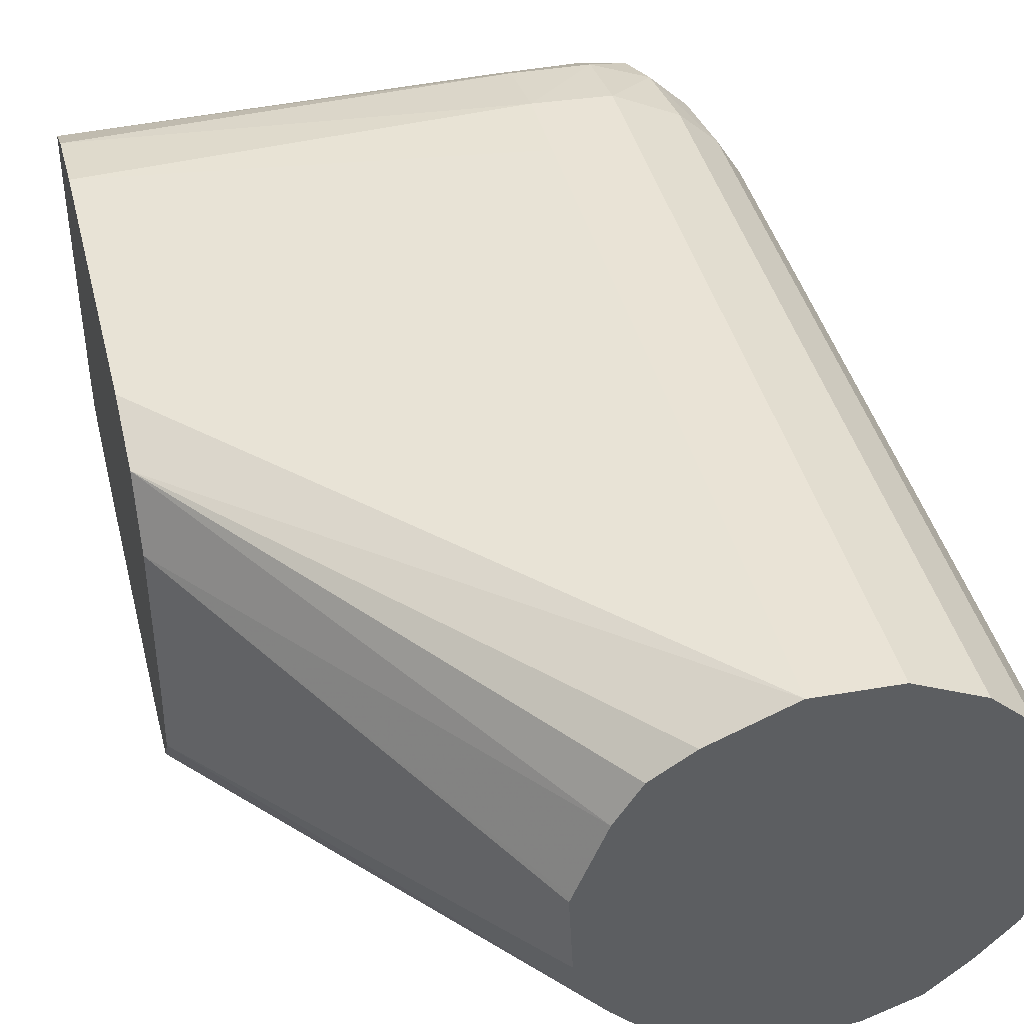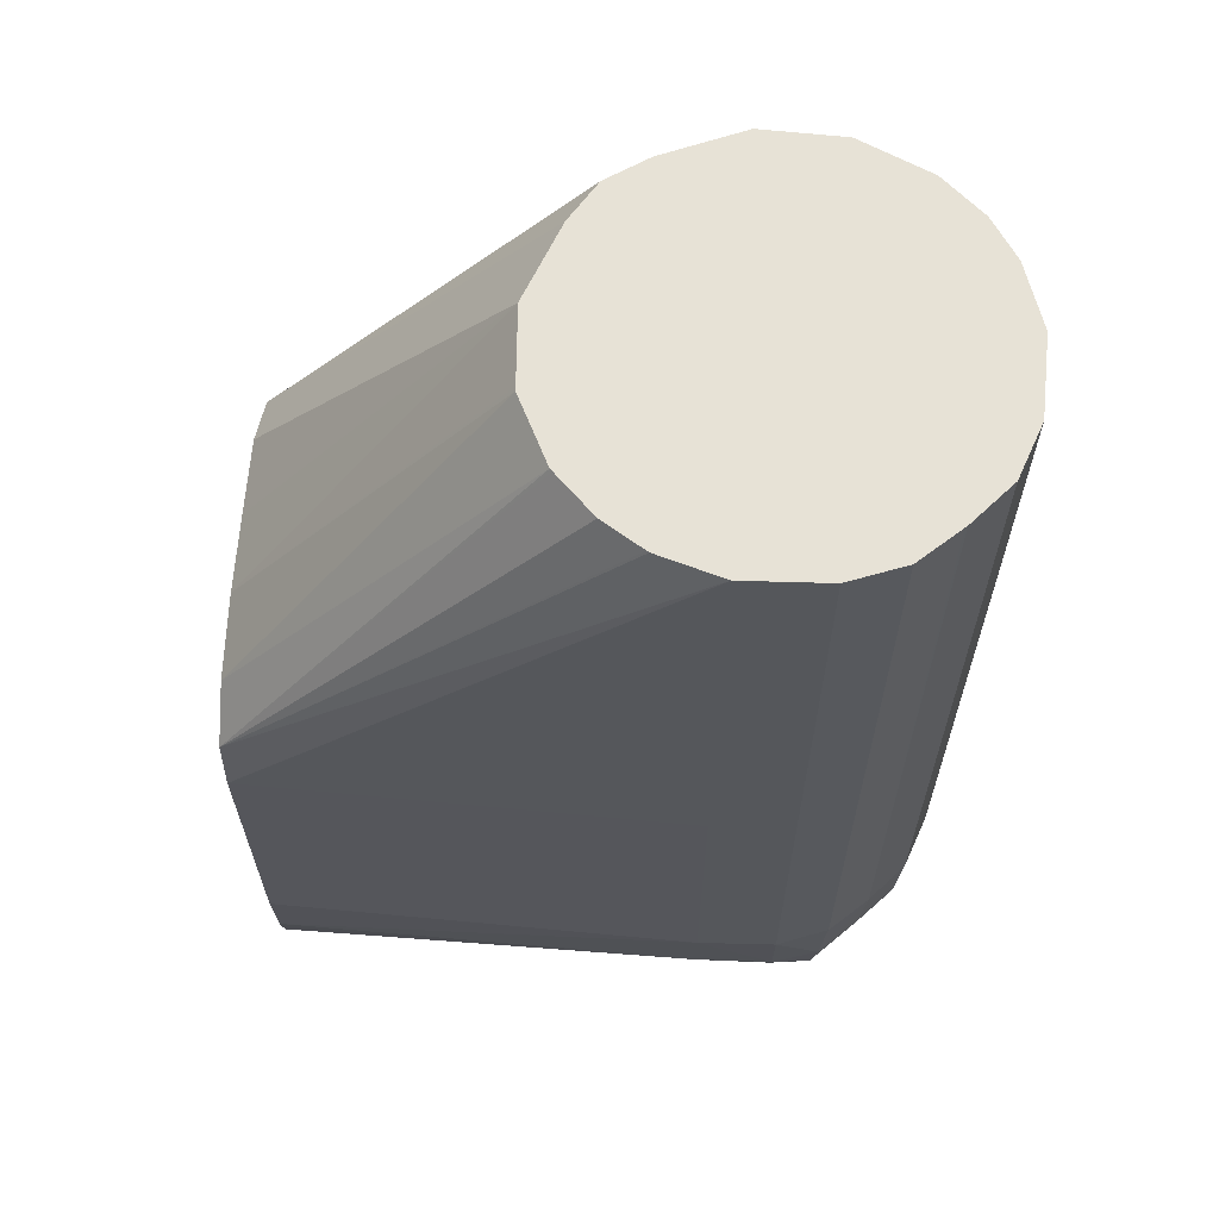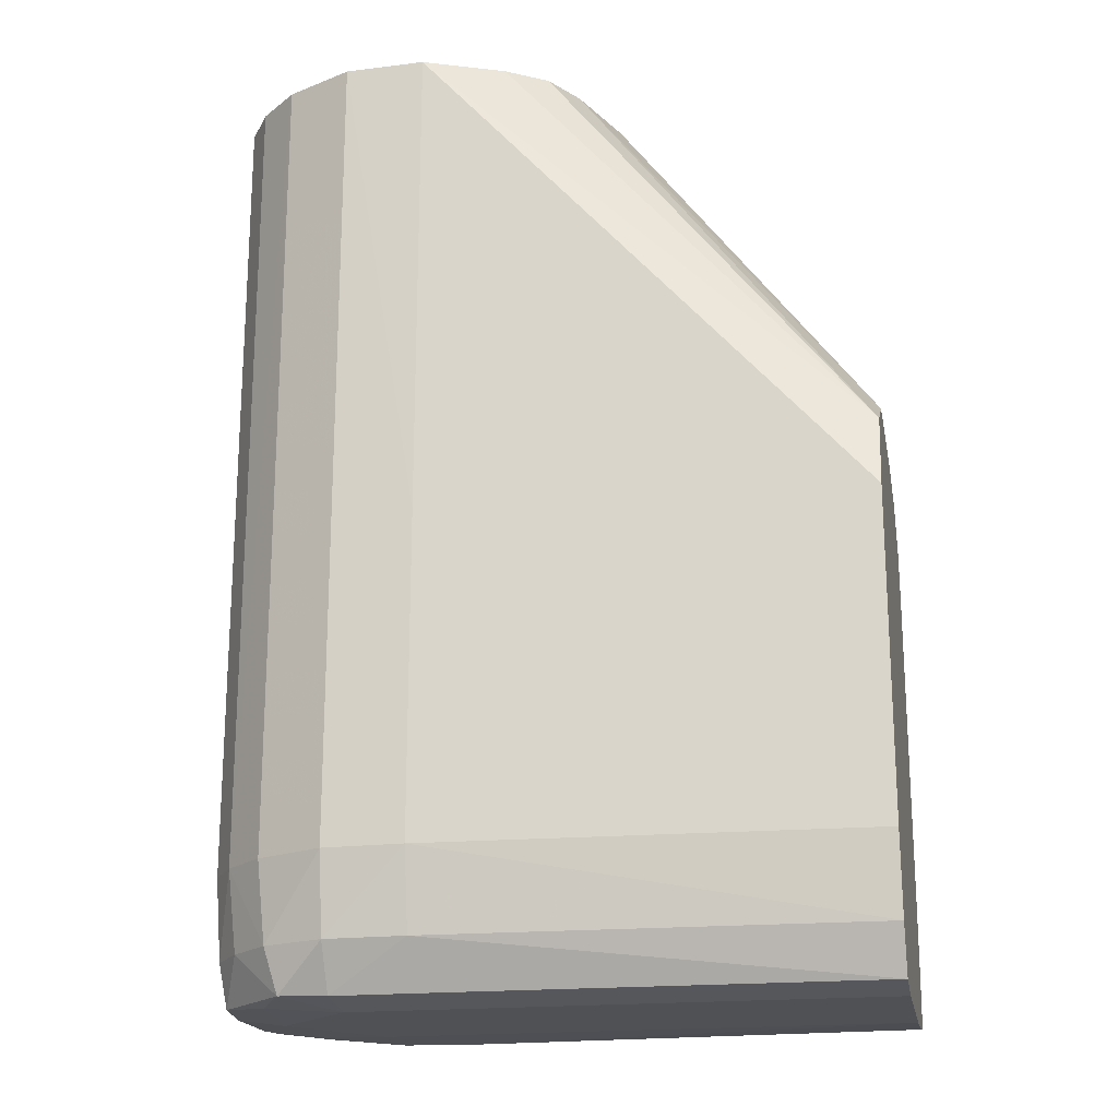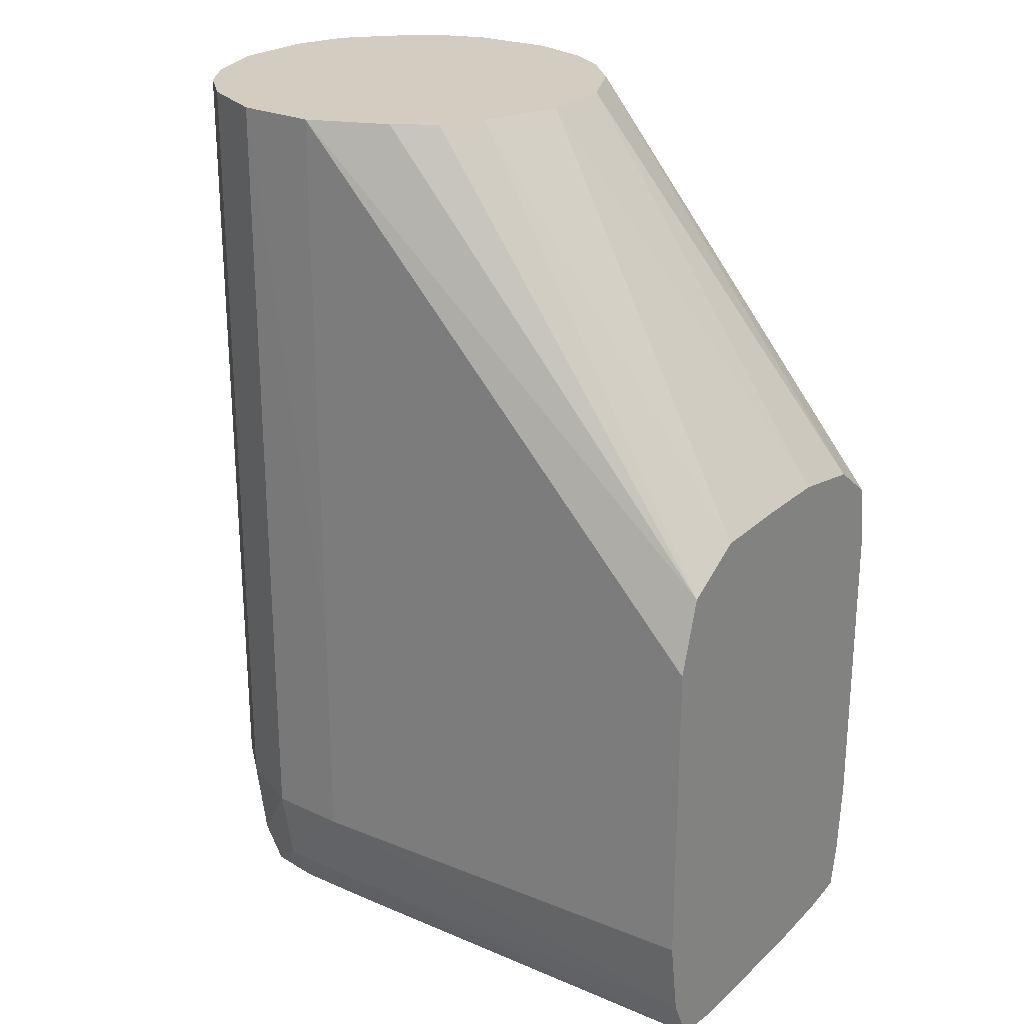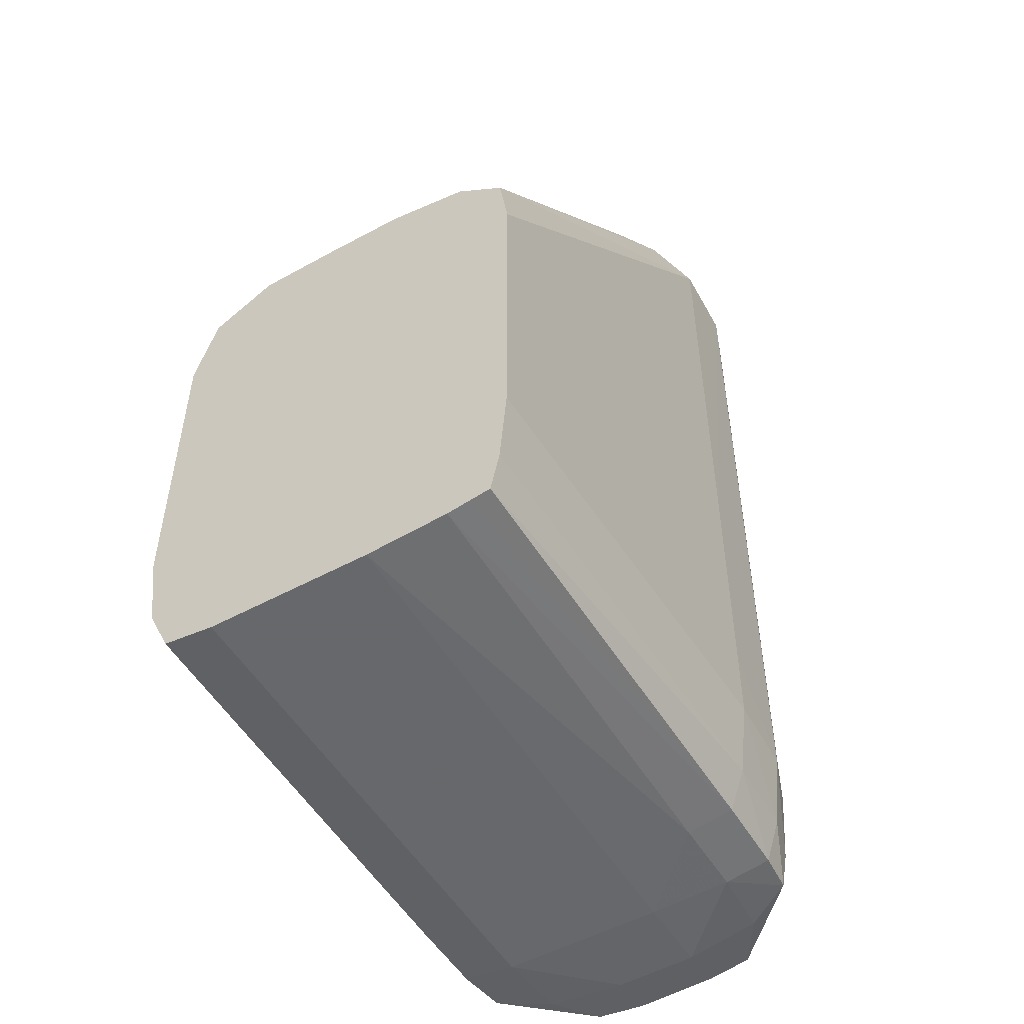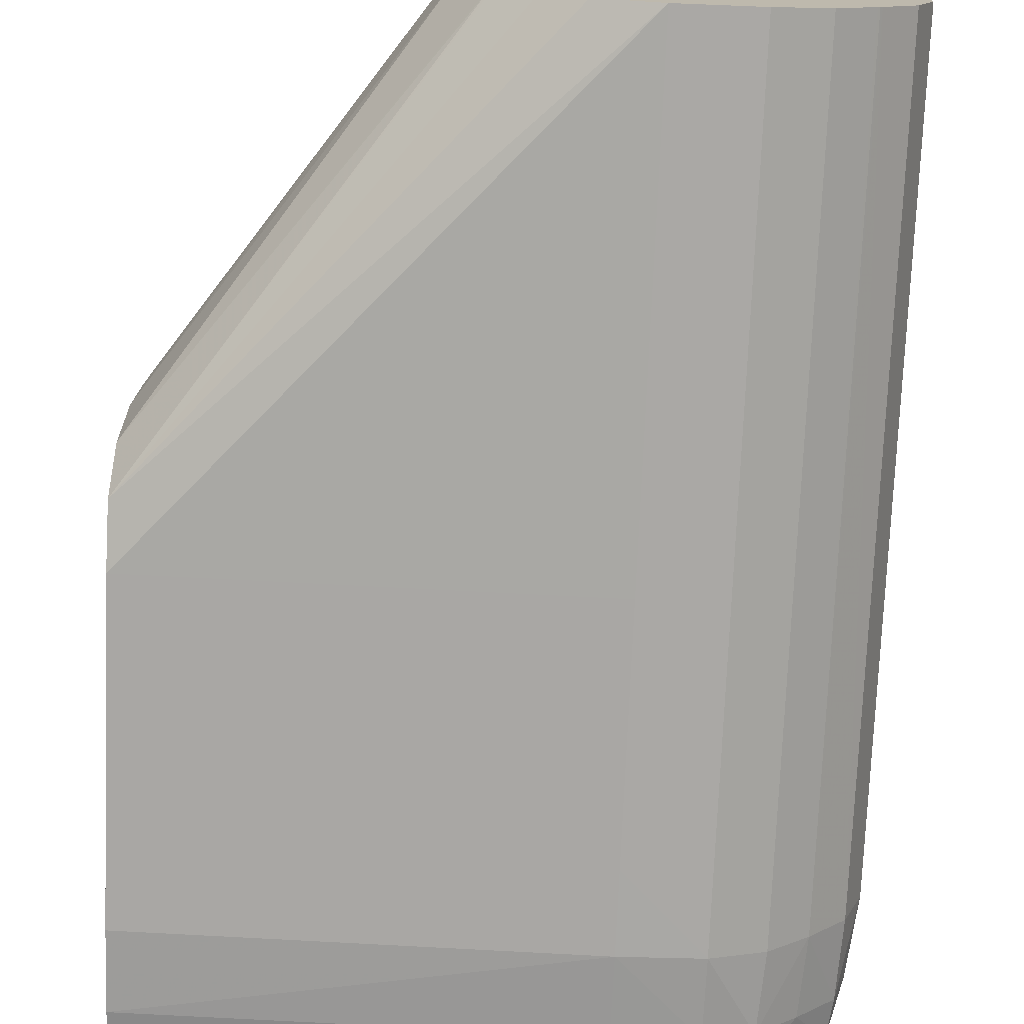
<metadata>
{"format":"obj","ext":"obj","renderer":"f3d","projection":"perspective","resolution":1024,"background":"white","views":[{"elev":41.9,"azim":-14.0,"up":"+Y"},{"elev":63.5,"azim":3.7,"up":"+Z"},{"elev":-19.7,"azim":-169.4,"up":"+Z"},{"elev":24.5,"azim":-144.8,"up":"+Z"},{"elev":-52.3,"azim":-59.7,"up":"+Z"},{"elev":-75.0,"azim":-2.4,"up":"+Y"}]}
</metadata>
<code>
v 8.256 0.5524 6.466
v 8.163 0.8478 6.466
v 8.24 0.1843 6.466
v 8.256 0.5524 2.762
v 8.156 0.8585 6.466
v 8.163 0.8478 2.762
v 8.234 0.1697 6.466
v 8.24 0.1843 2.762
v 8.198 0.1843 2.394
v 8.212 0.5524 2.394
v 8.144 0.816 2.394
v 8.048 1.032 6.466
v 8.048 1.032 2.762
v 8.146 -0.06311 6.466
v 8.146 -0.06311 2.762
v 8.13 -0.04025 2.394
v 8.11 -0.01149 2.203
v 8.129 0.1843 2.189
v 8.135 0.5524 2.185
v 8.118 0.7682 2.197
v 8.015 1 2.394
v 7.874 1.193 6.466
v 7.831 1.177 2.394
v 7.864 1.203 2.762
v 7.987 -0.2366 6.466
v 7.977 -0.2473 2.762
v 7.954 -0.2244 2.394
v 7.743 -0.3739 2.205
v 7.886 -0.1542 2.19
v 7.918 0.1843 2.158
v 7.918 0.5524 2.154
v 7.907 0.9028 2.177
v 7.777 1.135 2.189
v 7.864 1.203 6.466
v 7.549 1.287 2.394
v 7.549 1.354 2.762
v 7.845 1.212 6.466
v 7.977 -0.2473 6.466
v 7.793 -0.4084 2.762
v 7.77 -0.3925 2.394
v 7.966 -0.2567 6.466
v 7.549 -0.3925 2.191
v 7.549 -0.184 2.16
v 7.549 -0.4568 2.394
v 7.549 0.1843 2.148
v 7.549 0.9207 2.148
v 7.549 1.163 2.179
v 7.181 1.298 2.394
v 7.181 1.37 2.762
v 7.181 1.371 3.131
v 7.549 1.354 6.466
v 7.549 -0.4968 2.762
v 7.793 -0.4084 6.466
v 7.564 -0.4917 6.466
v 7.181 -0.4686 2.394
v 7.181 -0.3973 2.187
v 7.181 -0.184 2.156
v 7.181 -0.5112 2.762
v 5.165 0.1843 2.148
v 5.165 0.9207 2.148
v 7.181 1.165 2.179
v 5.165 1.15 2.179
v 5.165 1.198 2.281
v 5.165 1.251 2.394
v 5.165 1.308 2.762
v 7.181 1.371 3.867
v 7.181 1.371 4.236
v 7.181 1.37 6.466
v 7.181 -0.5119 3.131
v 7.549 -0.4968 6.466
v 5.165 -0.4176 2.394
v 5.165 -0.3986 2.302
v 5.165 -0.3774 2.201
v 5.165 -0.2856 2.186
v 5.165 -0.184 2.17
v 5.165 -0.4485 2.762
v 5.165 1.029 2.162
v 5.165 1.308 4.236
v 5.165 1.206 4.575
v 6.819 1.219 6.466
v 7.181 -0.5119 4.236
v 7.203 -0.509 6.466
v 5.165 -0.4485 4.236
v 5.165 1.071 4.654
v 6.519 0.914 6.466
v 6.635 1.098 6.466
v 7.181 -0.5097 6.466
v 5.165 -0.4084 4.52
v 5.165 0.9207 4.741
v 6.385 0.5736 6.466
v 6.901 -0.4213 6.466
v 6.89 -0.4143 6.466
v 6.717 -0.3013 6.466
v 6.55 -0.128 6.466
v 6.54 -0.1171 6.466
v 5.165 -0.184 4.686
v 5.165 0.7457 4.746
v 6.377 0.5524 6.466
v 6.531 -0.09942 6.466
v 5.165 0.1843 4.751
v 6.397 0.1843 6.466
v 5.165 0.5524 4.751
v 6.396 0.2058 6.466
f 1 2 5
f 1 5 12
f 1 12 22
f 1 22 34
f 1 34 37
f 1 37 51
f 1 51 68
f 1 68 80
f 1 80 86
f 1 86 85
f 1 85 90
f 1 90 98
f 1 98 103
f 1 103 101
f 1 101 99
f 1 99 95
f 1 95 94
f 1 94 93
f 1 93 92
f 1 92 91
f 1 91 87
f 1 87 82
f 1 82 70
f 1 70 54
f 1 54 53
f 1 53 41
f 1 41 38
f 1 38 25
f 1 25 14
f 1 14 7
f 1 7 3
f 1 3 8
f 1 8 4
f 1 4 6
f 1 6 2
f 2 6 5
f 3 7 8
f 4 8 9
f 4 9 10
f 4 10 11
f 4 11 6
f 5 6 13
f 5 13 12
f 6 11 13
f 7 14 15
f 7 15 8
f 8 15 16
f 8 16 9
f 9 16 17
f 9 17 18
f 9 18 10
f 10 18 19
f 10 19 20
f 10 20 11
f 11 20 21
f 11 21 13
f 12 13 22
f 13 21 23
f 13 23 24
f 13 24 22
f 14 25 15
f 15 26 16
f 15 25 26
f 16 27 17
f 16 26 27
f 17 27 28
f 17 28 29
f 17 29 30
f 17 30 18
f 18 30 19
f 19 30 31
f 19 31 20
f 20 31 32
f 20 32 33
f 20 33 21
f 21 33 23
f 22 24 34
f 23 33 35
f 23 35 36
f 23 36 24
f 24 36 37
f 24 37 34
f 25 38 26
f 26 39 40
f 26 40 27
f 26 38 41
f 26 41 39
f 27 40 28
f 28 42 43
f 28 43 29
f 28 40 44
f 28 44 42
f 29 43 30
f 30 43 45
f 30 45 31
f 31 45 46
f 31 46 32
f 32 46 33
f 33 46 47
f 33 47 35
f 35 47 48
f 35 48 49
f 35 49 36
f 36 49 50
f 36 50 66
f 36 66 51
f 36 51 37
f 39 52 40
f 39 41 53
f 39 53 54
f 39 54 52
f 40 52 44
f 42 44 55
f 42 55 56
f 42 56 43
f 43 56 57
f 43 57 45
f 44 52 58
f 44 58 55
f 45 59 60
f 45 60 46
f 45 57 59
f 46 60 61
f 46 61 47
f 47 61 48
f 48 61 62
f 48 62 63
f 48 63 64
f 48 64 49
f 49 64 65
f 49 65 50
f 50 65 78
f 50 78 66
f 51 67 68
f 51 66 67
f 52 69 58
f 52 54 70
f 52 70 81
f 52 81 69
f 55 71 72
f 55 72 73
f 55 73 56
f 55 58 71
f 56 74 75
f 56 75 57
f 56 73 74
f 57 75 59
f 58 76 71
f 58 69 76
f 59 75 74
f 59 74 73
f 59 73 72
f 59 72 71
f 59 71 76
f 59 76 83
f 59 83 88
f 59 88 96
f 59 96 100
f 59 100 102
f 59 102 97
f 59 97 89
f 59 89 84
f 59 84 79
f 59 79 78
f 59 78 65
f 59 65 64
f 59 64 63
f 59 63 62
f 59 62 77
f 59 77 60
f 60 77 61
f 61 77 62
f 66 78 67
f 67 78 68
f 68 79 80
f 68 78 79
f 69 81 83
f 69 83 76
f 70 82 81
f 79 84 85
f 79 85 86
f 79 86 80
f 81 82 87
f 81 87 83
f 83 87 88
f 84 89 85
f 85 89 90
f 87 91 88
f 88 91 92
f 88 92 93
f 88 93 94
f 88 94 95
f 88 95 96
f 89 97 98
f 89 98 90
f 95 99 96
f 96 99 101
f 96 101 100
f 97 102 98
f 98 102 100
f 98 100 103
f 100 101 103

</code>
